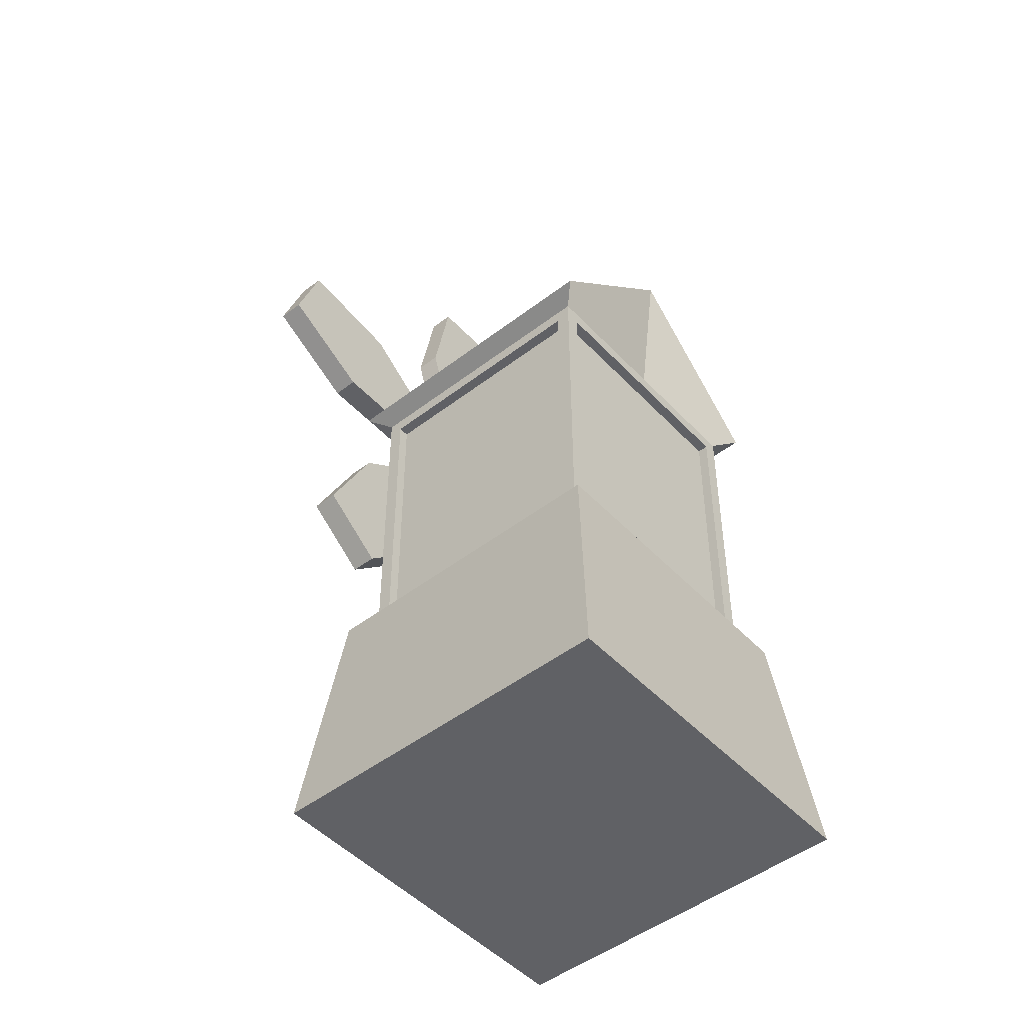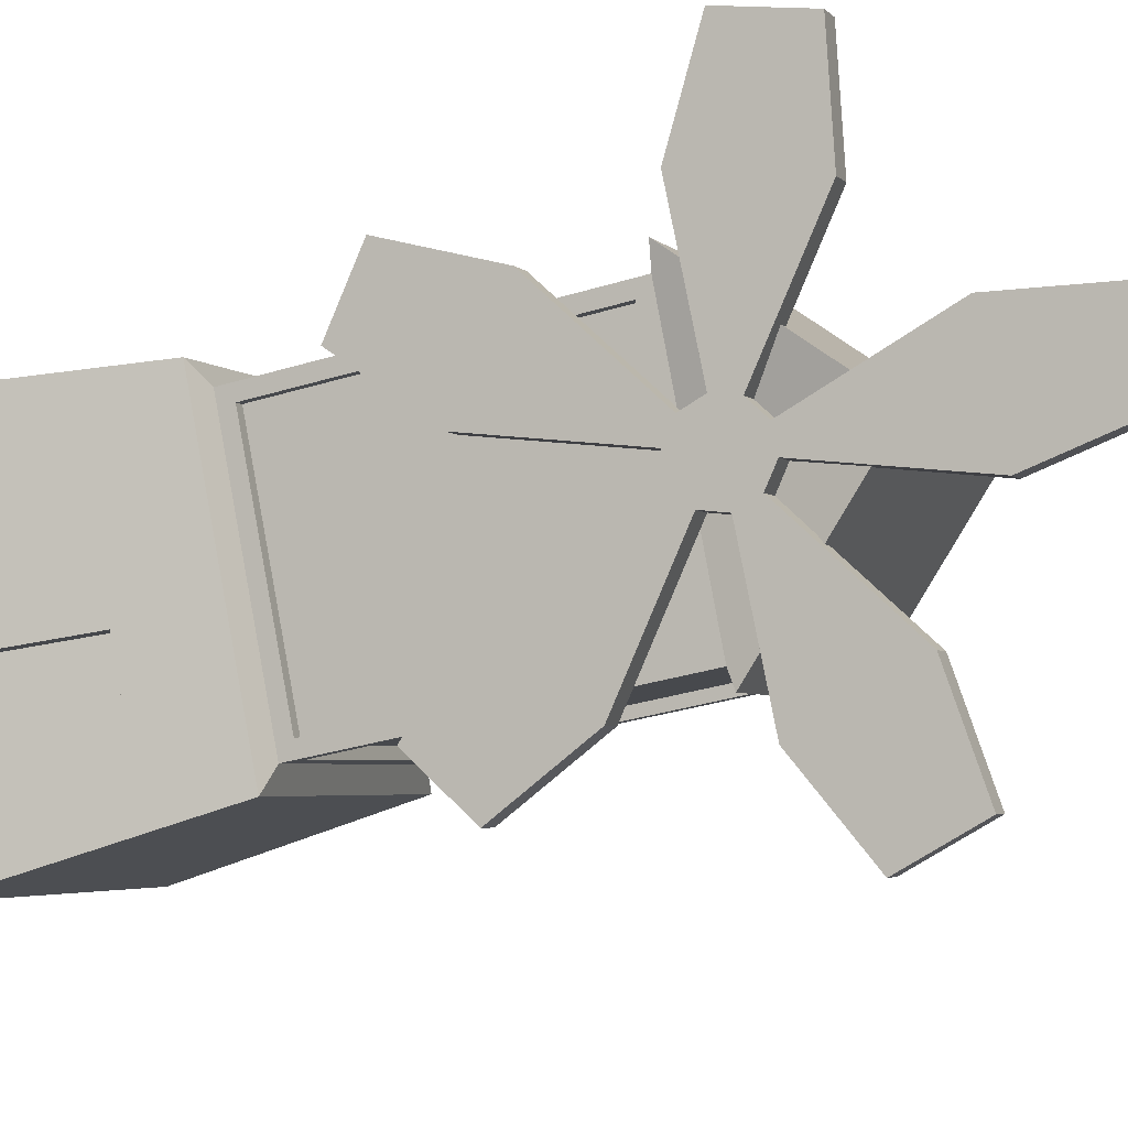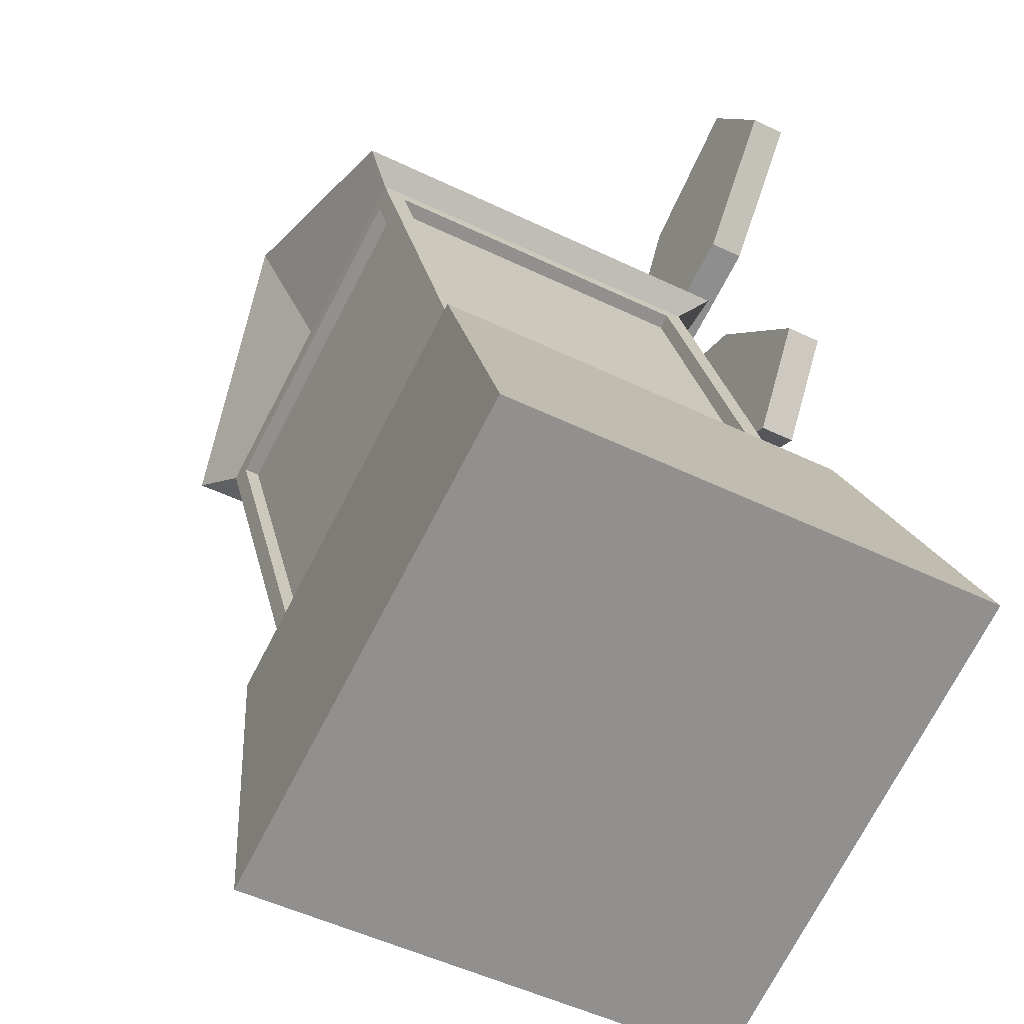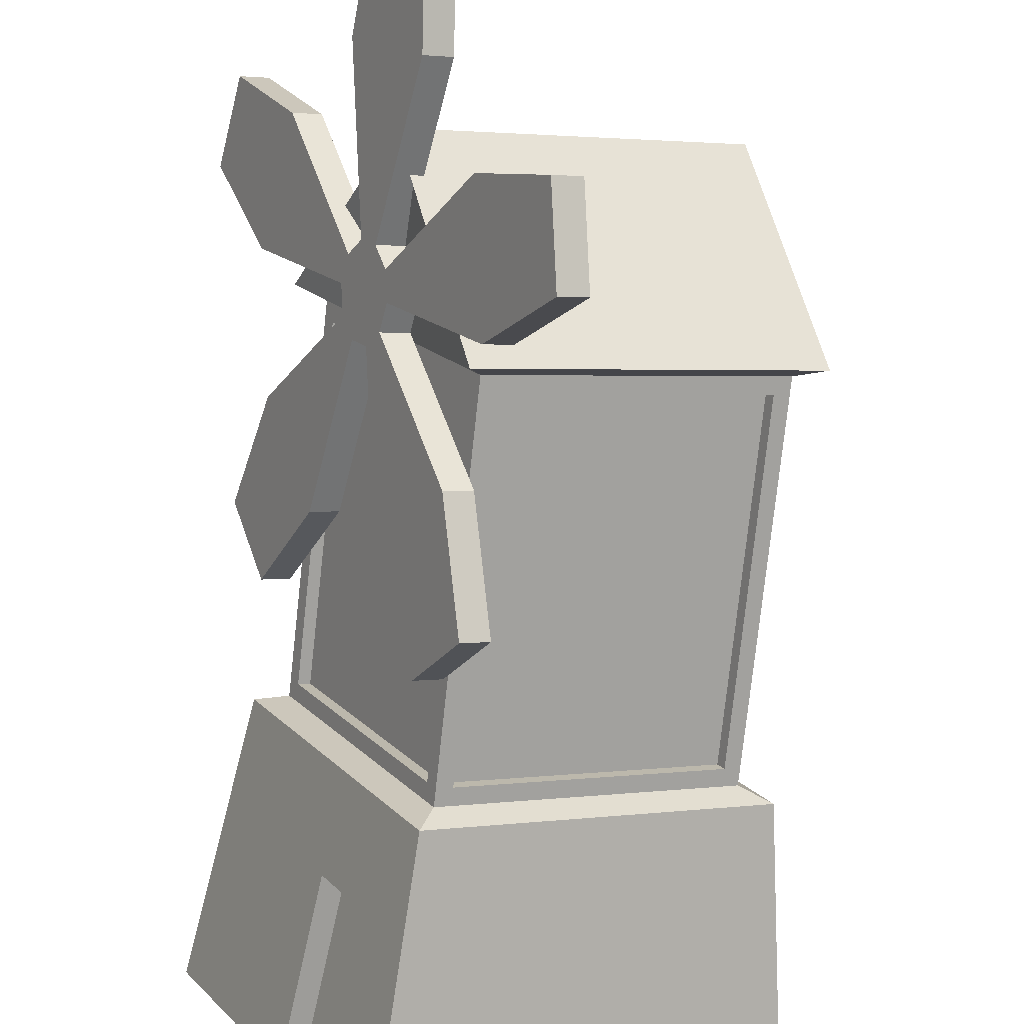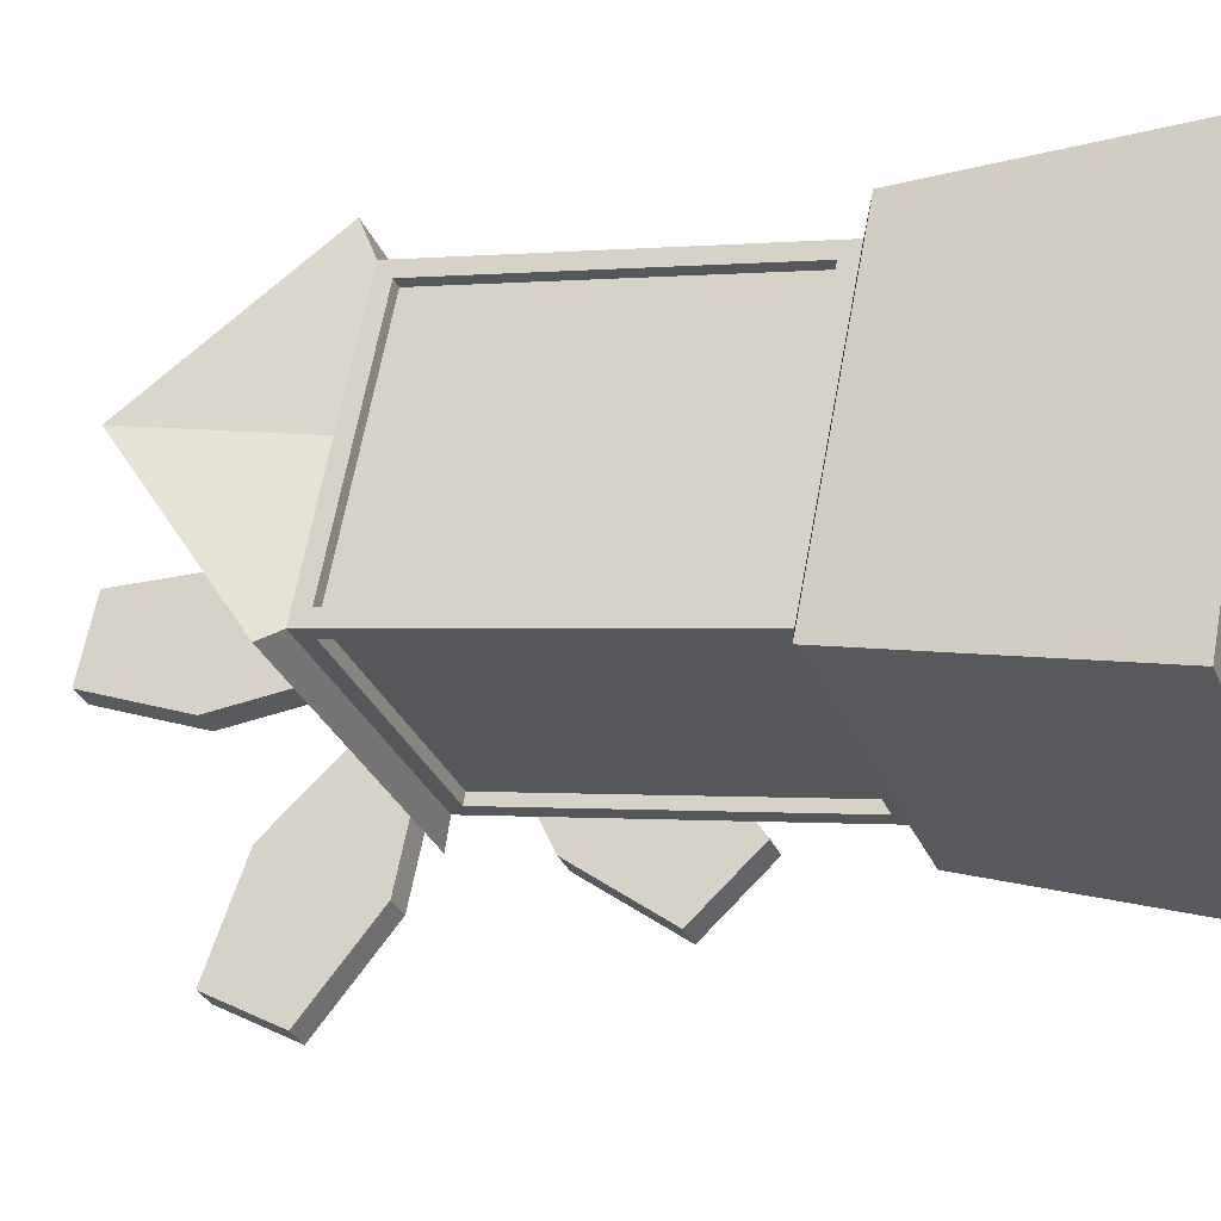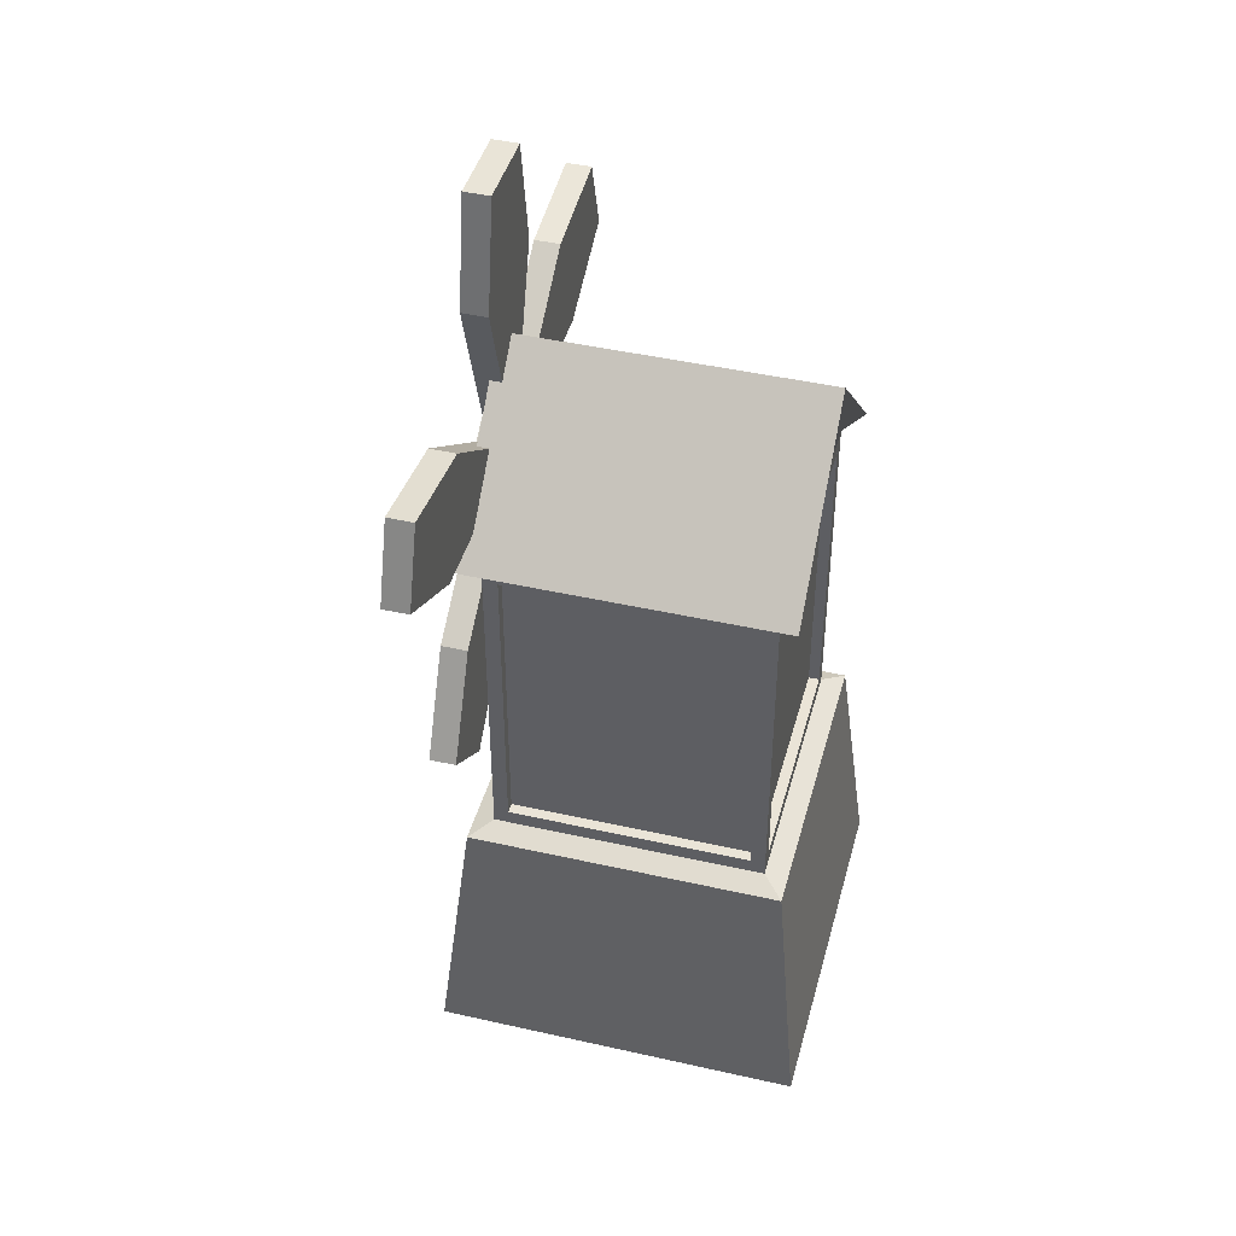
<metadata>
{"format":"obj","ext":"obj","renderer":"f3d","projection":"perspective","resolution":1024,"background":"white","views":[{"elev":-48.3,"azim":68.5,"up":"+Z"},{"elev":-33.4,"azim":-67.2,"up":"+Y"},{"elev":24.6,"azim":169.1,"up":"+Y"},{"elev":-76.3,"azim":-6.2,"up":"+Y"},{"elev":-0.3,"azim":112.6,"up":"+Y"},{"elev":43.9,"azim":42.7,"up":"+Z"}]}
</metadata>
<code>
o propeller
v -0.07525 -0.4737 -0.174
v -0.08557 -0.5116 -0.1334
v -0.07338 -0.5347 -0.1331
v 0.06292 -0.7932 -0.1153
v -0.133 -0.3642 -0.05598
v -0.07163 -0.4806 -0.1491
v -0.06186 -0.4991 -0.1334
v -0.086 -0.4533 0.01922
v -0.07729 -0.4698 0.1333
v -0.03741 -0.5455 0.1344
v -0.02735 -0.5645 0.02083
v -0.04967 -0.5222 -0.1331
v -0.0729 -0.5356 -0.2135
v -0.1553 -0.3794 -0.2952
v -0.09505 -0.4936 -0.1988
v -0.09673 -0.4904 -0.1673
v -0.1734 -0.345 -0.1693
v -0.1579 -0.3745 -0.06242
v -0.08188 -0.5186 -0.1359
v -0.05428 -0.571 0.02122
v -0.07704 -0.5278 -0.1358
v 0.01422 -0.6434 -0.4454
v -0.001929 -0.6702 -0.05816
v -0.04919 -0.5231 -0.2135
v -0.06138 -0.5 -0.2139
v -0.0837 -0.4577 -0.3678
v 0.01484 -0.702 -0.1642
v -0.1546 -0.3233 -0.3997
v -0.06182 -0.5566 -0.1663
v -0.07133 -0.4811 -0.1988
v -0.09896 -0.4862 -0.174
v -0.1741 -0.3436 -0.1761
v -0.07067 -0.5399 -0.2068
v -0.2102 -0.2753 -0.04141
v -0.0874 -0.5081 -0.2072
v -0.09534 -0.4931 -0.1491
v -0.1528 -0.3841 -0.2995
v -0.1097 -0.4658 0.01922
v -0.101 -0.4823 0.1333
v -0.06112 -0.558 0.1344
v -0.05106 -0.5771 0.02083
v -0.09136 -0.5006 -0.2012
v -0.06343 -0.5536 -0.1482
v -0.003173 -0.6679 -0.05179
v 0.05011 -0.7689 -0.03431
v 0.01566 -0.7036 -0.1709
v -0.06313 -0.5542 -0.1979
v -0.05951 -0.561 -0.1729
v -0.001753 -0.6706 -0.291
v -0.08509 -0.5125 -0.2139
v 0.02247 -0.7165 -0.3942
v -0.009496 -0.6559 -0.4454
v -0.04876 -0.5814 -0.3662
v -0.09529 -0.4932 -0.1573
v -0.1065 -0.4719 0.01979
v -0.1074 -0.4702 -0.3678
v -0.1457 -0.3975 -0.4491
v -0.1783 -0.3358 -0.3997
v -0.06338 -0.5537 -0.1565
v -0.06679 -0.5472 -0.2006
v -0.004194 -0.6659 -0.2955
v -0.1504 -0.3311 -0.1761
v -0.1983 -0.2403 -0.1231
v -0.1865 -0.2628 -0.04141
v -0.04605 -0.5866 -0.3624
v -0.1102 -0.465 -0.3642
v -0.2183 -0.2599 -0.1197
v -0.208 -0.2794 -0.04877
v -0.09834 -0.4874 0.1266
v -0.0637 -0.5531 0.1276
v 0.04799 -0.7649 -0.04178
v 0.05912 -0.786 -0.1121
v -0.03972 -0.5411 -0.1482
v 0.02054 -0.6554 -0.05179
v 0.07382 -0.7564 -0.03431
v 0.08663 -0.7807 -0.1153
v 0.03937 -0.6911 -0.1709
v -0.0358 -0.5485 -0.1729
v -0.03942 -0.5417 -0.1979
v 0.02196 -0.6581 -0.291
v 0.04618 -0.704 -0.3942
v 0.0185 -0.709 -0.3922
v -0.02505 -0.5689 -0.3662
v -0.009264 -0.6563 -0.4366
v -0.1461 -0.3969 -0.4404
v -0.1743 -0.3432 -0.3975
v -0.122 -0.385 -0.4491
v -0.08495 -0.5128 -0.1571
v -0.1316 -0.3669 -0.2952
v -0.07515 -0.5314 -0.1568
v -0.07912 -0.5238 -0.194
v -0.08829 -0.5065 -0.1801
v -0.222 -0.2528 -0.1231
v -0.07064 -0.5399 -0.1804
v -0.1567 -0.3767 -0.05598
v -0.003425 -0.7001 -0.8257
v 0.008425 -0.6618 -0.5632
v 0.3353 -0.5215 -0.8257
v 0.297 -0.5096 -0.5632
v 0.1567 -0.1827 -0.8257
v 0.1449 -0.221 -0.5632
v -0.182 -0.3614 -0.8257
v -0.1438 -0.3732 -0.5632
v 0.01779 -0.6316 -0.5535
v 0.2668 -0.5003 -0.5535
v 0.1355 -0.2513 -0.5535
v -0.1135 -0.3826 -0.5535
v 0.01779 -0.6316 -0.2077
v 0.2668 -0.5003 -0.2077
v 0.1355 -0.2513 -0.2077
v -0.1135 -0.3826 -0.2077
v -0.04918 -0.5045 -0.2077
v 0.1998 -0.3733 -0.2077
v 0.009066 -0.6598 -0.1982
v 0.295 -0.509 -0.1982
v 0.1442 -0.2231 -0.1982
v -0.1417 -0.3739 -0.1982
v -0.06765 -0.5143 -0.04303
v 0.2183 -0.3635 -0.04303
v -0.03732 -0.6322 -0.8101
v -0.02535 -0.6187 -0.6534
v -0.08416 -0.5434 -0.8101
v -0.06621 -0.5412 -0.6534
v -0.01846 -0.6223 -0.8124
v -0.006493 -0.6087 -0.6557
v -0.0653 -0.5335 -0.8124
v -0.04734 -0.5312 -0.6557
v 0.2596 -0.4867 -0.5382
v 0.1426 -0.2648 -0.5382
v 0.2596 -0.4867 -0.223
v 0.1426 -0.2648 -0.223
v 0.1998 -0.3733 -0.223
v 0.01065 -0.618 -0.5382
v -0.1064 -0.3961 -0.5382
v 0.01065 -0.618 -0.223
v -0.1064 -0.3961 -0.223
v -0.04918 -0.5045 -0.223
v 0.03134 -0.6244 -0.5382
v 0.2532 -0.5074 -0.5382
v 0.03134 -0.6244 -0.223
v 0.2532 -0.5074 -0.223
v 0.1219 -0.2584 -0.5382
v -0.09994 -0.3754 -0.5382
v 0.1219 -0.2584 -0.223
v -0.09994 -0.3754 -0.223
v 0.2496 -0.492 -0.5382
v 0.1326 -0.2701 -0.5382
v 0.2496 -0.492 -0.223
v 0.1326 -0.2701 -0.223
v 0.1898 -0.3785 -0.223
v 0.02064 -0.6127 -0.5382
v -0.09636 -0.3909 -0.5382
v 0.02064 -0.6127 -0.223
v -0.09636 -0.3909 -0.223
v -0.03919 -0.4993 -0.223
v 0.02607 -0.6144 -0.5382
v 0.248 -0.4974 -0.5382
v 0.02607 -0.6144 -0.223
v 0.248 -0.4974 -0.223
v 0.1272 -0.2684 -0.5382
v -0.09467 -0.3854 -0.5382
v 0.1272 -0.2684 -0.223
v -0.09467 -0.3854 -0.223
f 36 54 19 2
f 95 18 54 36
f 31 16 17 32
f 47 60 61 49
f 15 42 16 31
f 14 37 42 15
f 50 35 66 56
f 13 33 35 50
f 53 65 33 13
f 48 29 60 47
f 46 27 29 48
f 43 59 23 44
f 3 21 59 43
f 41 20 21 3
f 2 19 55 38
f 31 32 62 1
f 32 93 63 62
f 93 34 64 63
f 34 95 5 64
f 95 36 6 5
f 36 2 7 6
f 2 38 8 7
f 38 39 9 8
f 39 40 10 9
f 40 41 11 10
f 41 3 12 11
f 3 43 73 12
f 43 44 74 73
f 44 45 75 74
f 45 4 76 75
f 4 46 77 76
f 46 48 78 77
f 48 47 79 78
f 47 49 80 79
f 49 51 81 80
f 51 52 22 81
f 52 53 83 22
f 53 13 24 83
f 13 50 25 24
f 50 56 26 25
f 56 57 87 26
f 57 58 28 87
f 58 14 89 28
f 14 15 30 89
f 15 31 1 30
f 7 73 79 30
f 62 63 64 5
f 6 1 62 5
f 7 30 1 6
f 25 26 89 30
f 79 24 25 30
f 87 28 89 26
f 73 74 77 78
f 80 83 24 79
f 80 81 22 83
f 73 78 79
f 75 76 77 74
f 9 10 11 8
f 7 12 73
f 11 12 7 8
f 34 68 18 95
f 93 67 68 34
f 32 17 67 93
f 33 65 61 60
f 29 27 23 59
f 94 60 29
f 42 35 91 92
f 37 66 35 42
f 37 86 85 66
f 54 18 17 16
f 21 20 55 19
f 18 68 67 17
f 58 86 37 14
f 57 85 86 58
f 29 59 90 94
f 91 35 33
f 88 19 54
f 88 92 91
f 70 69 55 20
f 88 54 16 92
f 42 92 16
f 94 91 33 60
f 90 59 21
f 21 19 88 90
f 82 61 65 84
f 72 71 23 27
f 56 66 85 57
f 52 84 65 53
f 51 82 84 52
f 49 61 82 51
f 91 94 90 88
f 4 72 27 46
f 45 71 72 4
f 44 23 71 45
f 40 70 20 41
f 39 69 70 40
f 38 55 69 39
f 96 120 122 102
f 98 99 97 96
f 100 101 99 98
f 102 103 101 100
f 161 163 162 160
f 155 154 152
f 147 149 150
f 153 155 152 151
f 97 121 120 96
f 103 123 121 97
f 102 122 123 103
f 157 159 158 156
f 147 150 148 146
f 135 153 151 133
f 137 155 153 135
f 136 154 155 137
f 124 125 127 126
f 115 119 118 114
f 100 98 96 102
f 99 105 104 97
f 101 106 105 99
f 103 107 106 101
f 97 104 107 103
f 134 152 154 136
f 139 157 156 138
f 141 159 157 139
f 140 158 159 141
f 138 156 158 140
f 143 161 160 142
f 119 116 117 118
f 109 115 114 108
f 113 119 115 109
f 108 114 118 112
f 110 116 119 113
f 111 117 116 110
f 112 118 117 111
f 145 163 161 143
f 144 162 163 145
f 142 160 162 144
f 120 124 126 122
f 121 125 124 120
f 123 127 125 121
f 122 126 127 123
f 106 129 128 105
f 110 131 129 106
f 113 132 131 110
f 109 130 132 113
f 105 128 130 109
f 104 133 134 107
f 108 135 133 104
f 112 137 135 108
f 111 136 137 112
f 107 134 136 111
f 105 139 138 104
f 109 141 139 105
f 108 140 141 109
f 104 138 140 108
f 107 143 142 106
f 111 145 143 107
f 110 144 145 111
f 106 142 144 110
f 129 147 146 128
f 131 149 147 129
f 132 150 149 131
f 130 148 150 132
f 128 146 148 130
f 133 151 152 134

</code>
